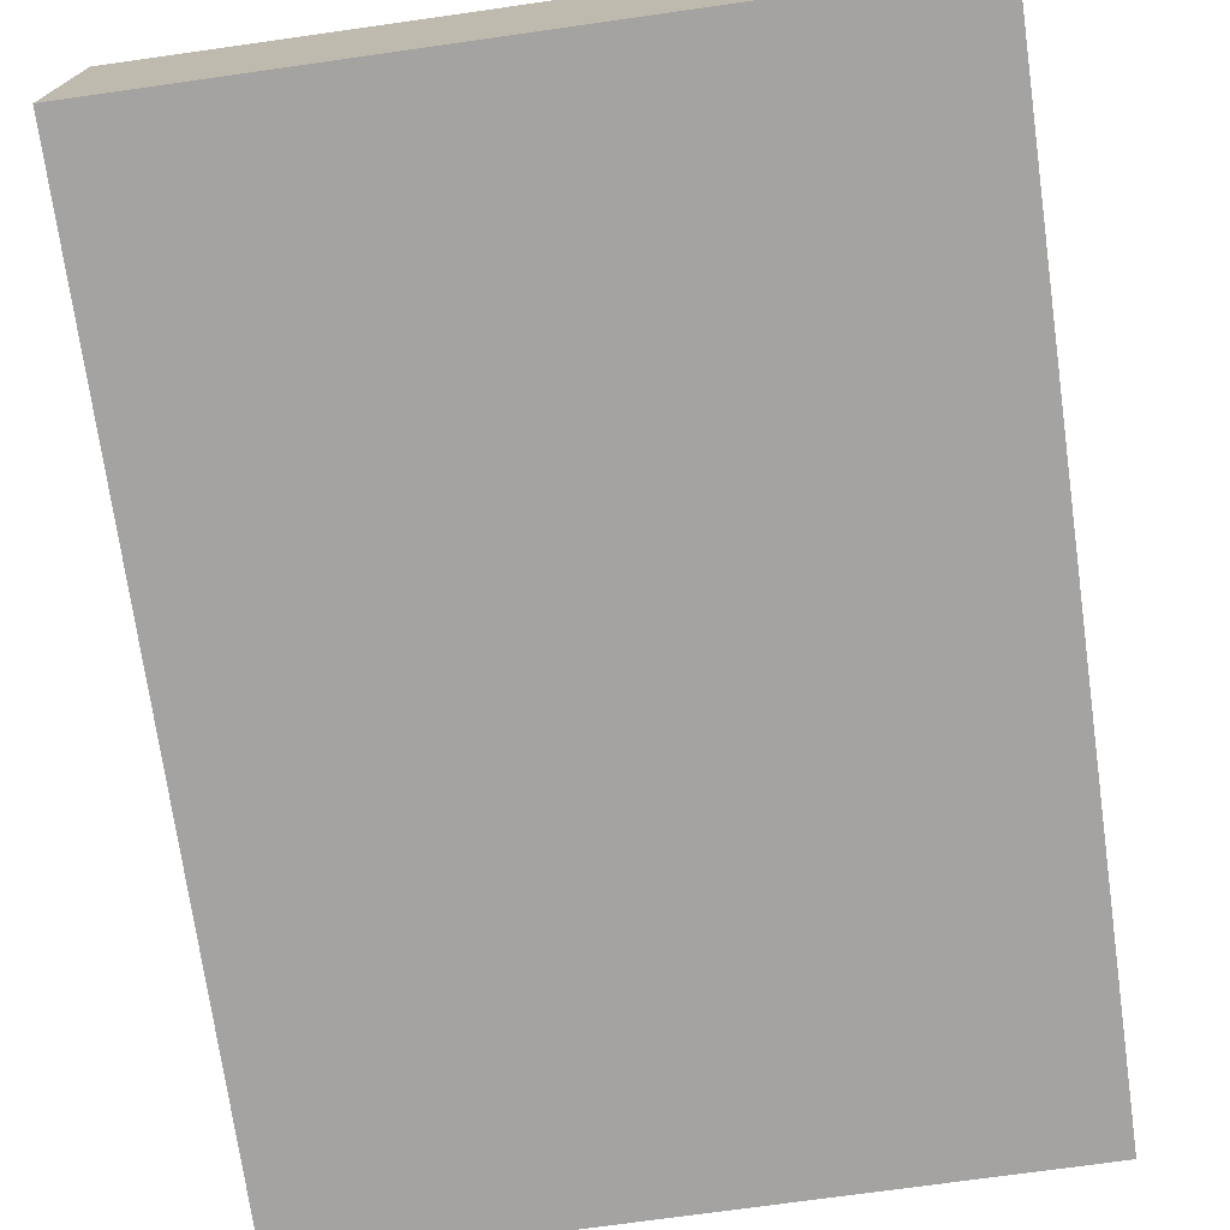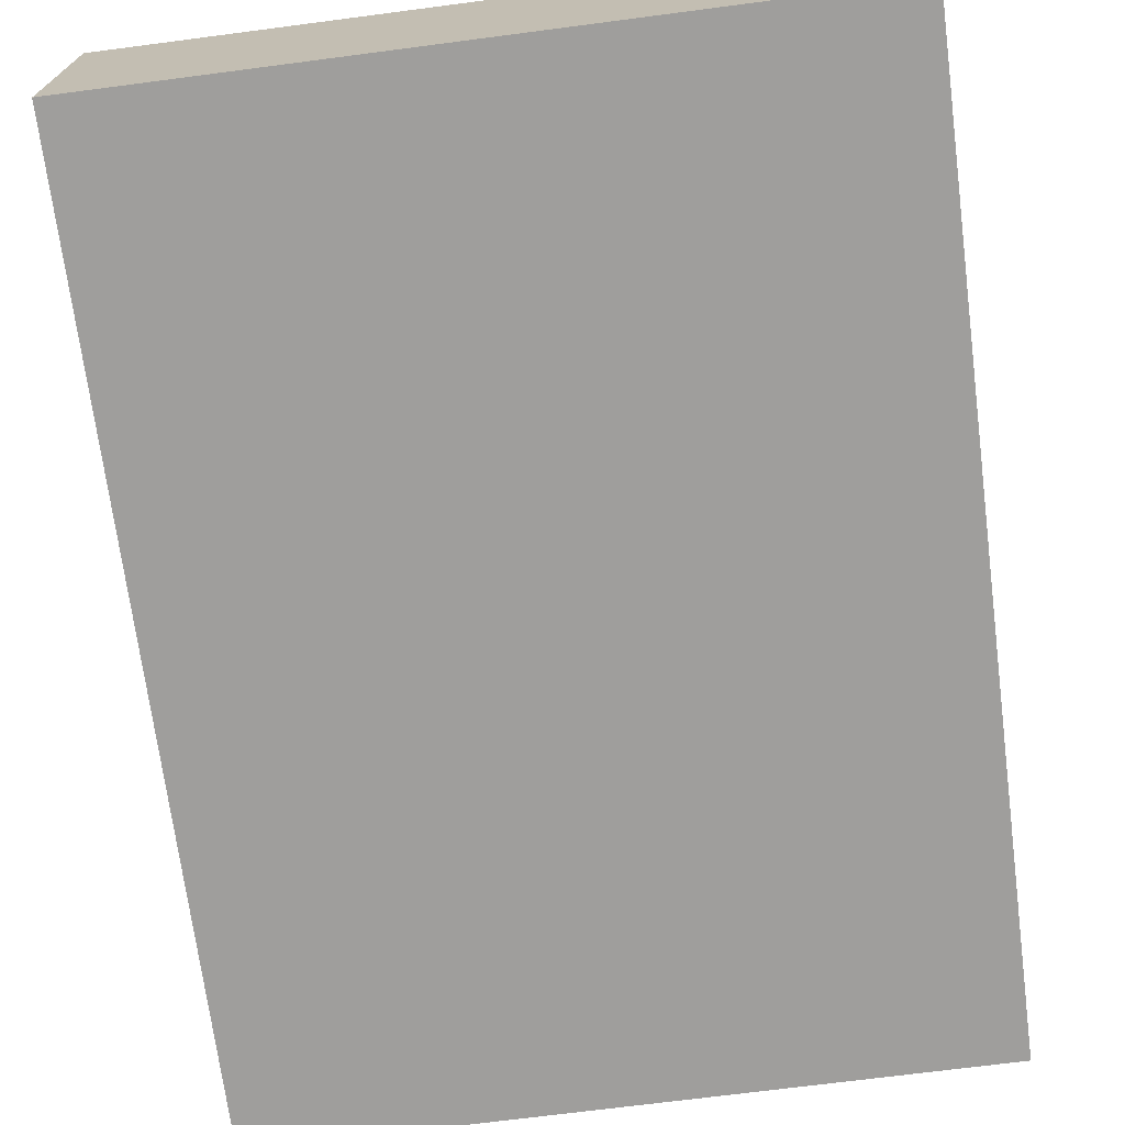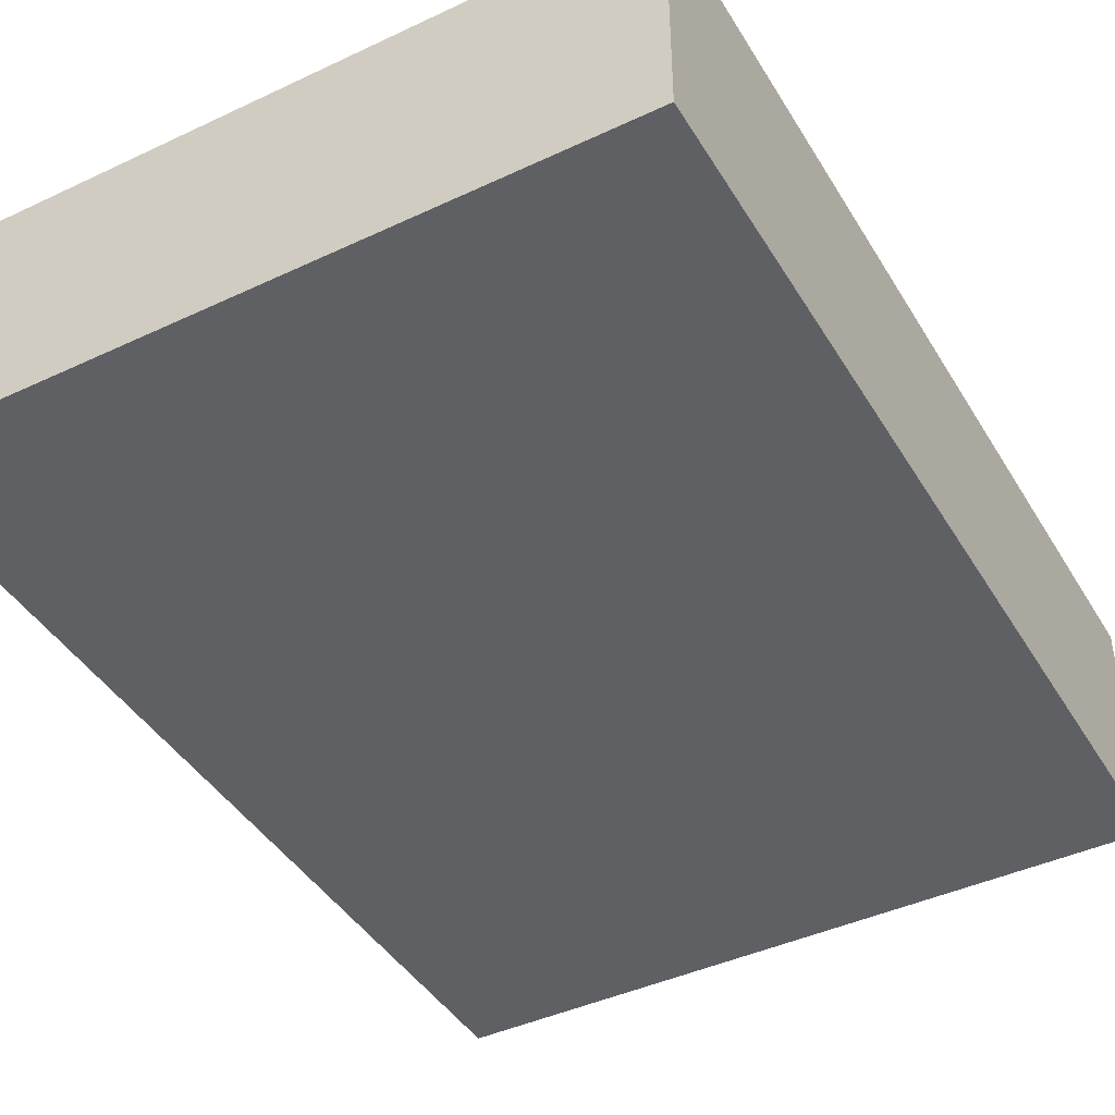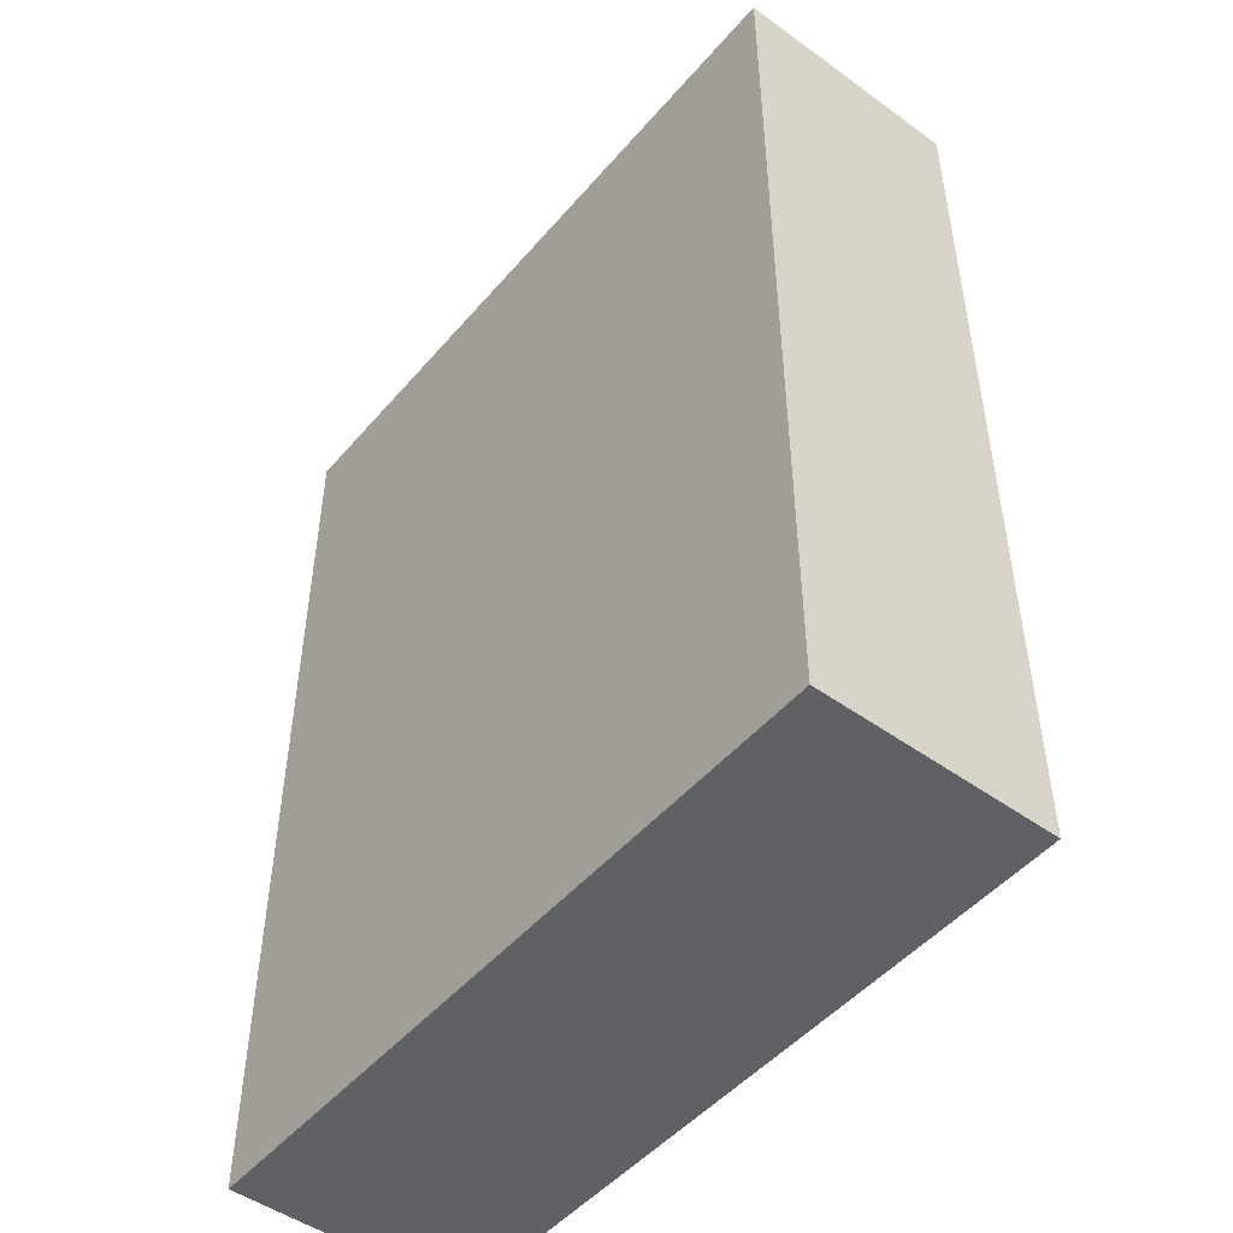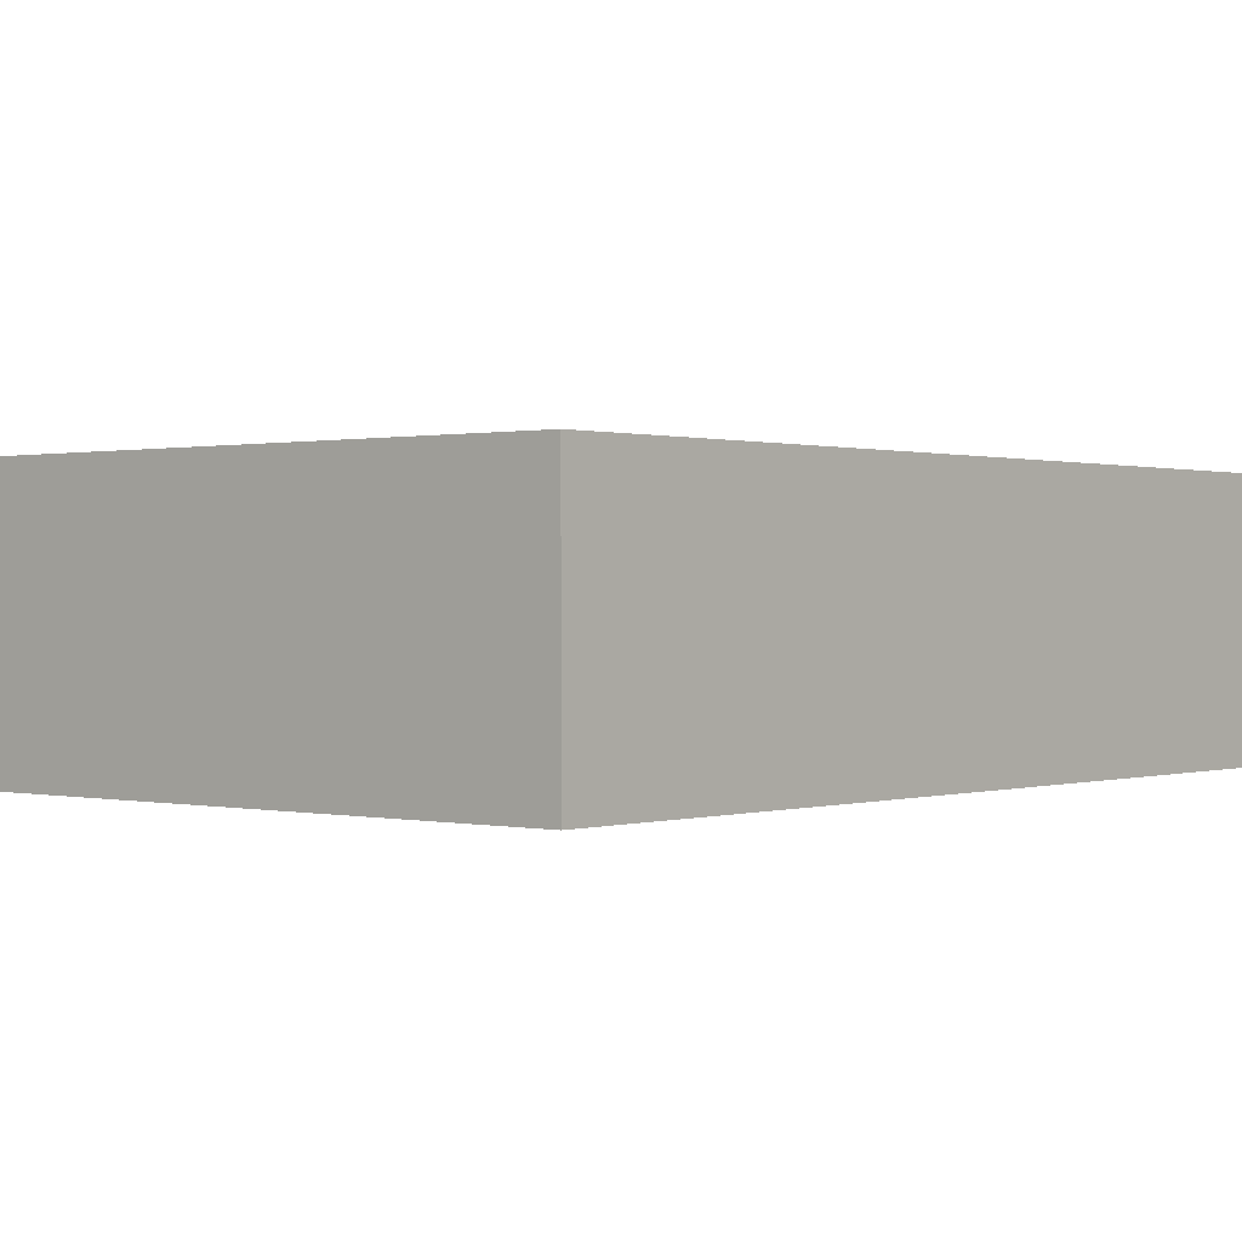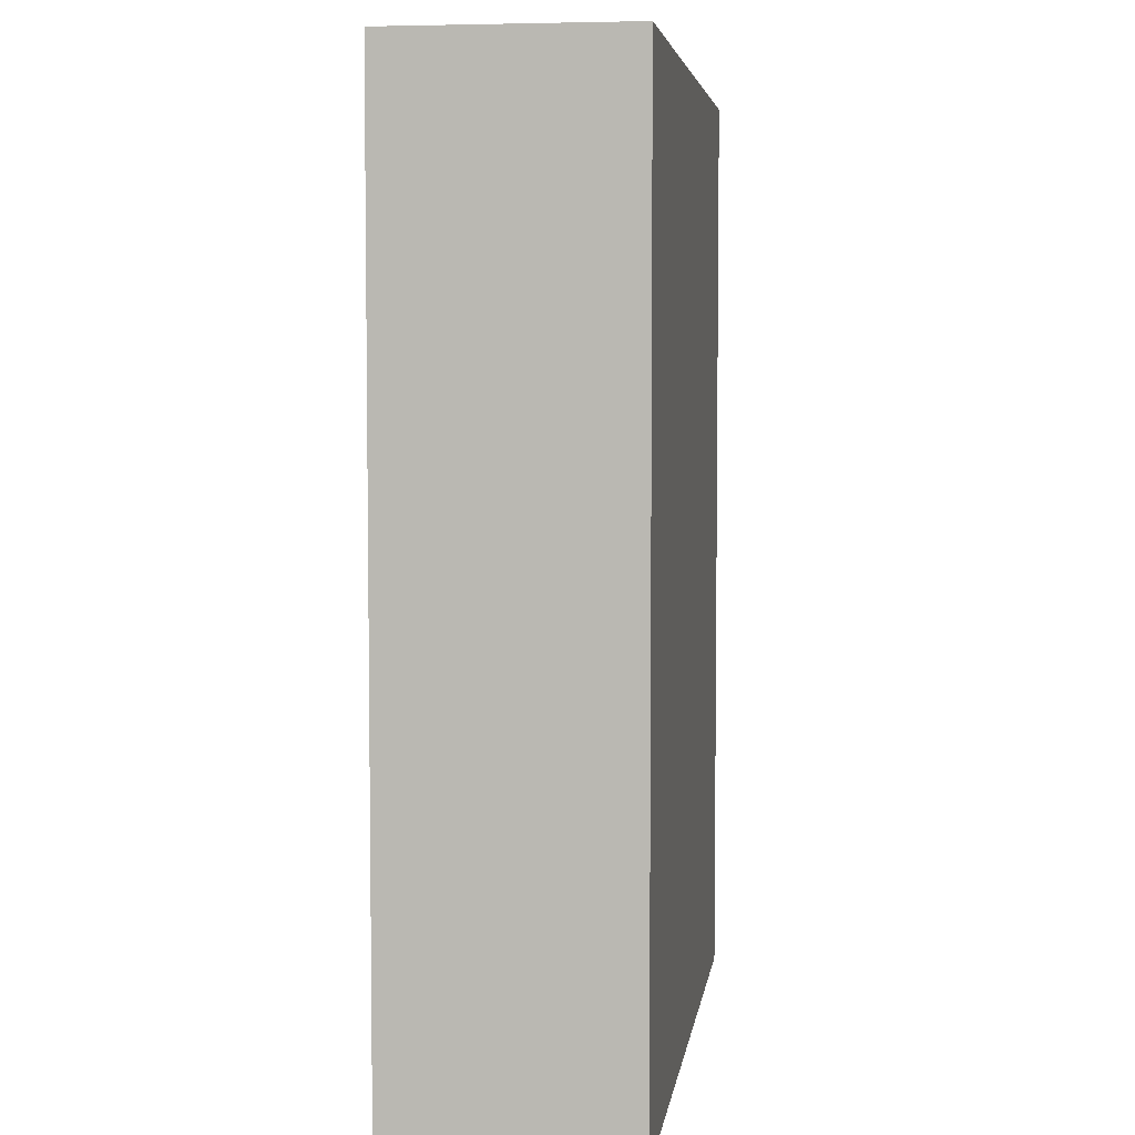
<metadata>
{"format":"obj","ext":"obj","renderer":"f3d","projection":"perspective","resolution":1024,"background":"white","views":[{"elev":-73.1,"azim":-172.0,"up":"+Y"},{"elev":-71.0,"azim":7.4,"up":"+Y"},{"elev":-43.0,"azim":29.1,"up":"+Y"},{"elev":-49.0,"azim":51.3,"up":"+Z"},{"elev":0.5,"azim":40.3,"up":"+Y"},{"elev":5.1,"azim":-82.1,"up":"+Z"}]}
</metadata>
<code>
v -1056 968 96
v -1032 976 96
v -1056 976 96
v -1032 968 96
v -1056 976 64
v -1032 968 64
v -1056 968 64
v -1032 976 64
f 1 2 3
f 1 4 2
f 5 6 7
f 5 8 6
f 2 6 8
f 2 4 6
f 1 5 7
f 1 3 5
f 4 7 6
f 4 1 7
f 3 8 5
f 3 2 8

</code>
